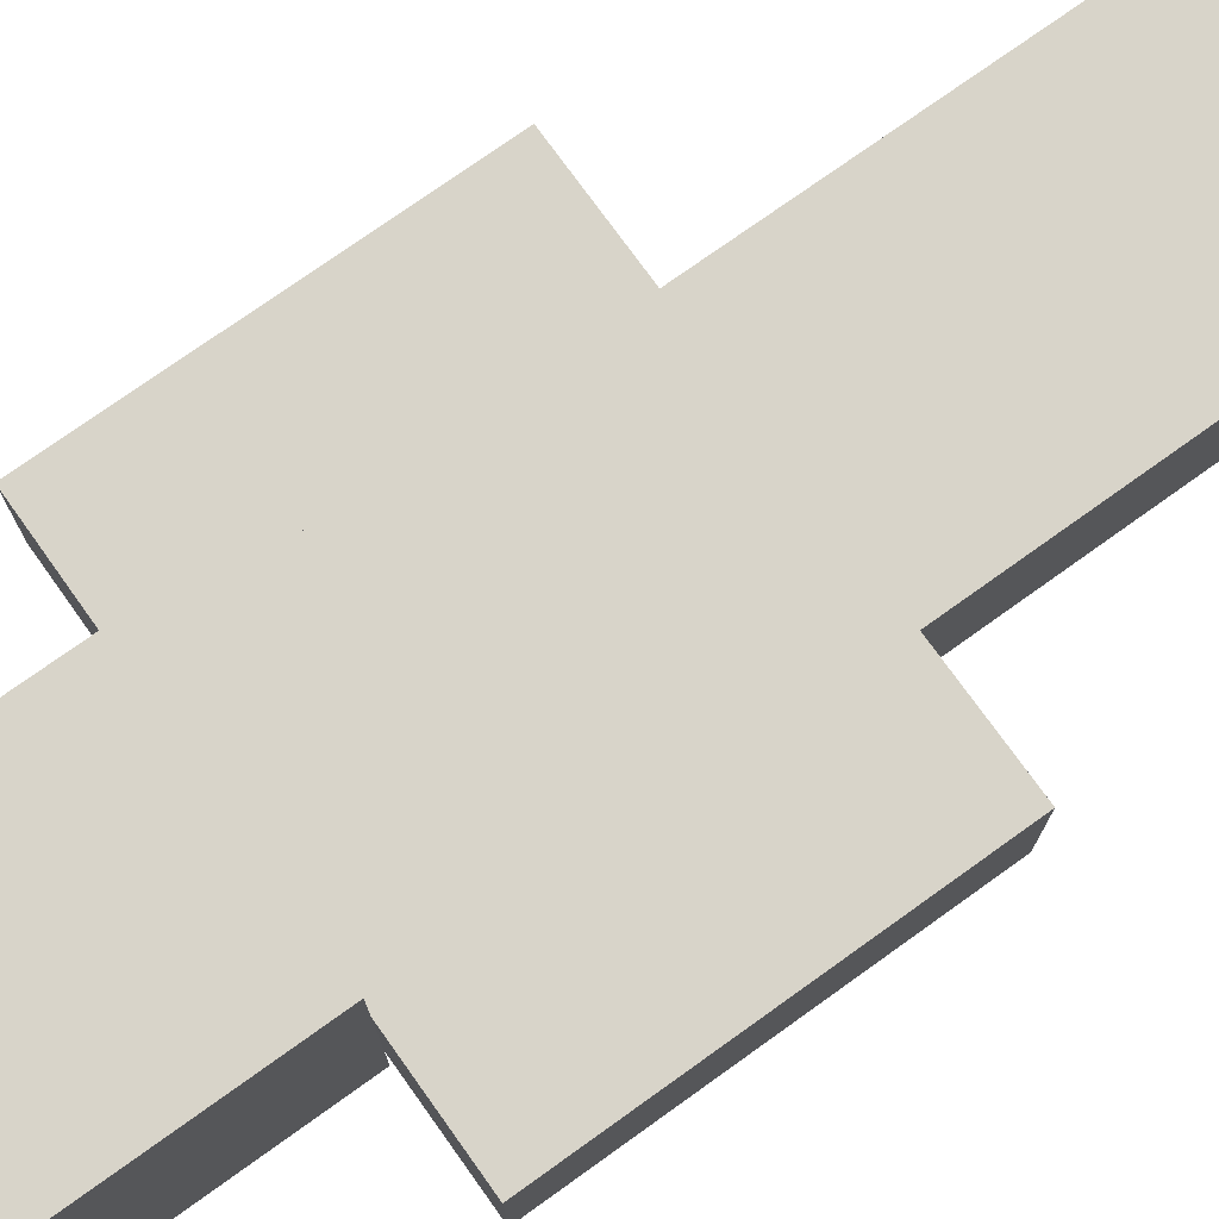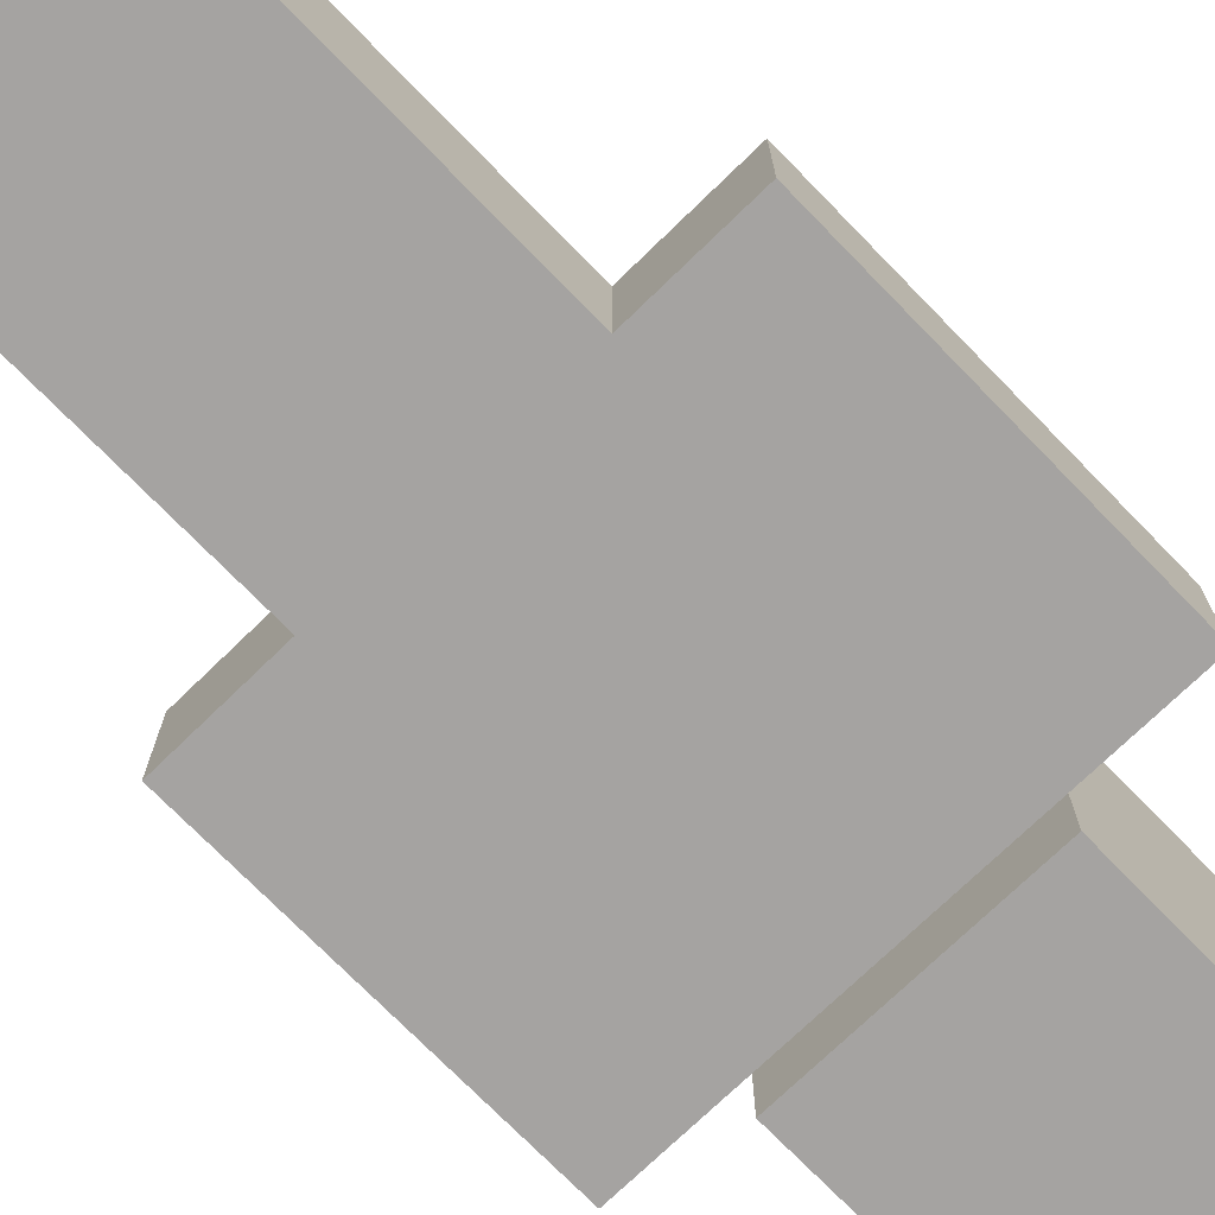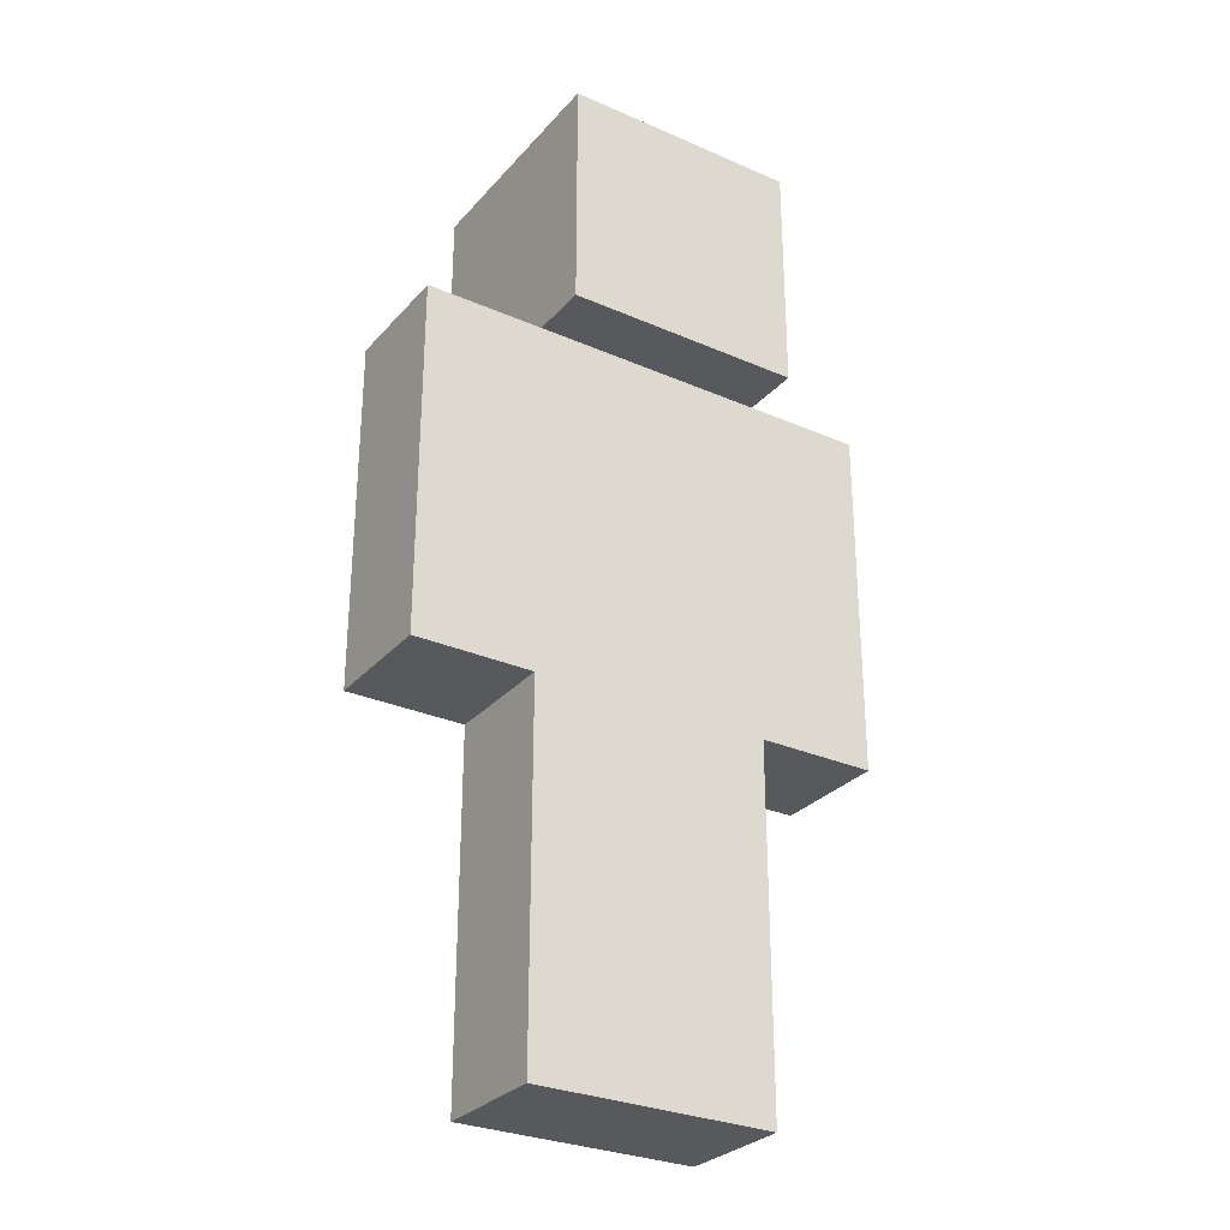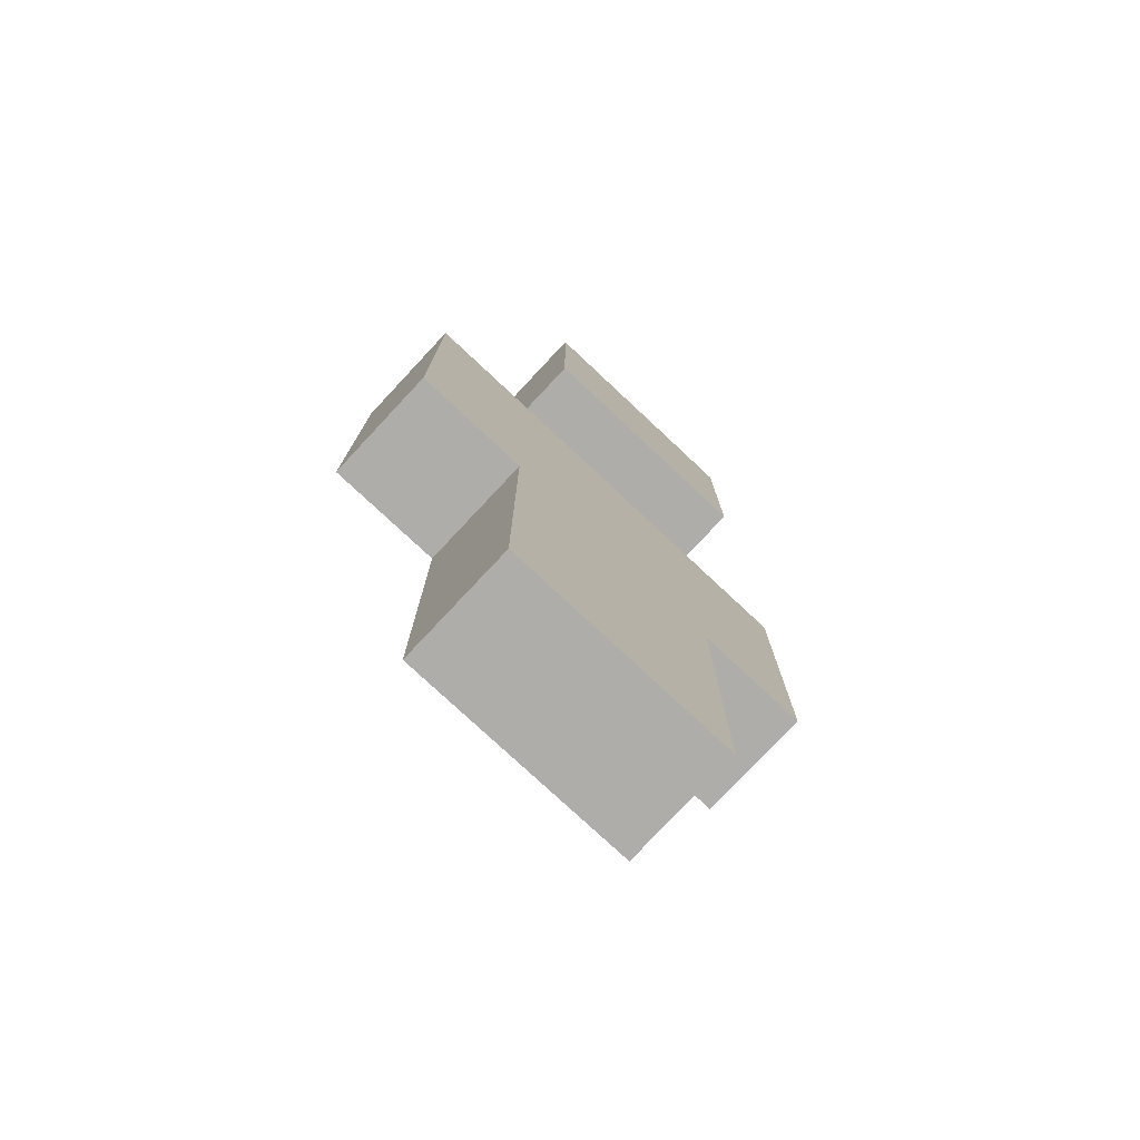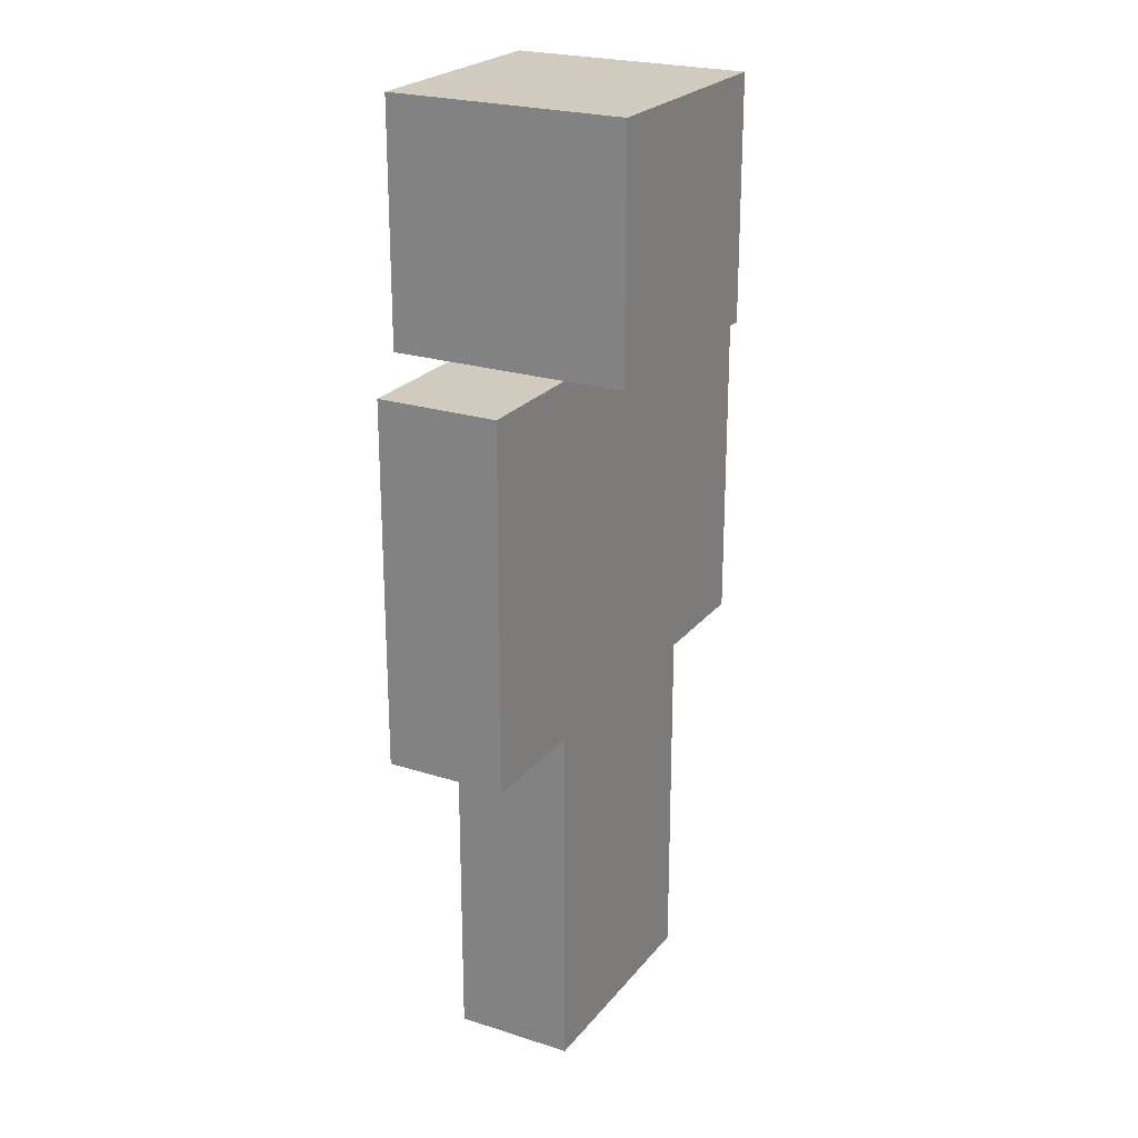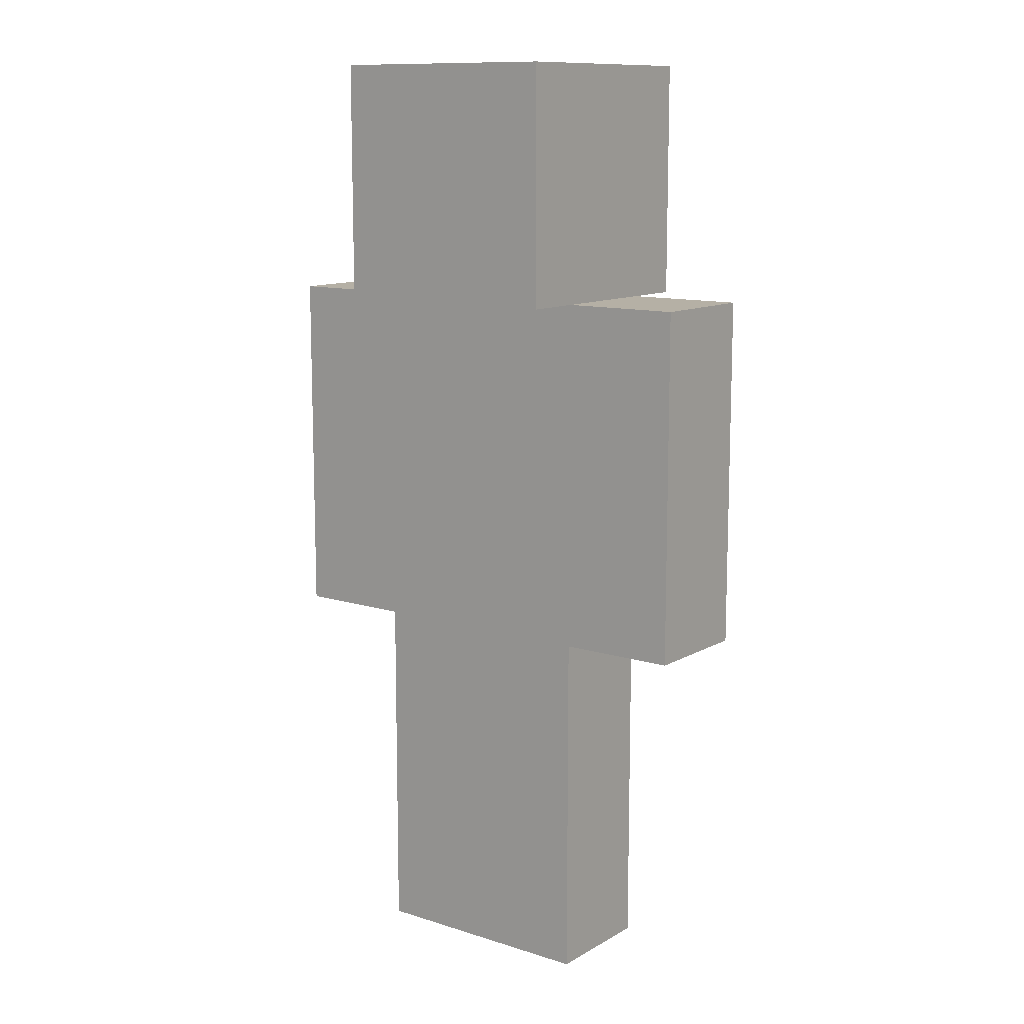
<metadata>
{"format":"obj","ext":"obj","renderer":"f3d","projection":"perspective","resolution":1024,"background":"white","views":[{"elev":75.0,"azim":-125.6,"up":"+Z"},{"elev":-73.1,"azim":44.2,"up":"+Z"},{"elev":-29.3,"azim":147.1,"up":"+Y"},{"elev":-77.2,"azim":-43.1,"up":"+Y"},{"elev":23.3,"azim":118.4,"up":"+Y"},{"elev":11.7,"azim":37.0,"up":"+Y"}]}
</metadata>
<code>
o Steve_Mesh
v -0.1016 -0.1016 0.0508
v 0.1016 -0.1016 0.0508
v -0.1016 -0.1016 -0.0508
v 0.1016 -0.1016 -0.0508
v -0.1016 0.2032 0.0508
v 0.1016 0.2032 0.0508
v -0.1016 0.2032 -0.0508
v 0.1016 0.2032 -0.0508
v -0.1016 0.2032 0.1016
v 0.1016 0.2032 0.1016
v -0.1016 0.2032 -0.1016
v 0.1016 0.2032 -0.1016
v -0.1016 0.4064 0.1016
v 0.1016 0.4064 0.1016
v -0.1016 0.4064 -0.1016
v 0.1016 0.4064 -0.1016
v 0.1016 -0.1016 0.0508
v 0.2032 -0.1016 0.0508
v 0.1016 -0.1016 -0.0508
v 0.2032 -0.1016 -0.0508
v 0.1016 0.2032 0.0508
v 0.2032 0.2032 0.0508
v 0.1016 0.2032 -0.0508
v 0.2032 0.2032 -0.0508
v -0.2032 -0.1016 0.0508
v -0.1016 -0.1016 0.0508
v -0.2032 -0.1016 -0.0508
v -0.1016 -0.1016 -0.0508
v -0.2032 0.2032 0.0508
v -0.1016 0.2032 0.0508
v -0.2032 0.2032 -0.0508
v -0.1016 0.2032 -0.0508
v 0 -0.4064 0.0508
v 0.1016 -0.4064 0.0508
v 0 -0.4064 -0.0508
v 0.1016 -0.4064 -0.0508
v 0 -0.1016 0.0508
v 0.1016 -0.1016 0.0508
v 0 -0.1016 -0.0508
v 0.1016 -0.1016 -0.0508
v -0.1016 -0.4064 0.0508
v 0 -0.4064 0.0508
v -0.1016 -0.4064 -0.0508
v 0 -0.4064 -0.0508
v -0.1016 -0.1016 0.0508
v 0 -0.1016 0.0508
v -0.1016 -0.1016 -0.0508
v 0 -0.1016 -0.0508
f 3 2 1
f 6 7 5
f 2 5 1
f 4 6 2
f 3 8 4
f 1 7 3
f 11 10 9
f 14 15 13
f 10 13 9
f 12 14 10
f 11 16 12
f 9 15 11
f 19 18 17
f 22 23 21
f 18 21 17
f 20 22 18
f 19 24 20
f 17 23 19
f 27 26 25
f 30 31 29
f 26 29 25
f 28 30 26
f 27 32 28
f 25 31 27
f 35 34 33
f 38 39 37
f 34 37 33
f 36 38 34
f 35 40 36
f 33 39 35
f 43 42 41
f 46 47 45
f 42 45 41
f 44 46 42
f 43 48 44
f 41 47 43
f 3 4 2
f 6 8 7
f 2 6 5
f 4 8 6
f 3 7 8
f 1 5 7
f 11 12 10
f 14 16 15
f 10 14 13
f 12 16 14
f 11 15 16
f 9 13 15
f 19 20 18
f 22 24 23
f 18 22 21
f 20 24 22
f 19 23 24
f 17 21 23
f 27 28 26
f 30 32 31
f 26 30 29
f 28 32 30
f 27 31 32
f 25 29 31
f 35 36 34
f 38 40 39
f 34 38 37
f 36 40 38
f 35 39 40
f 33 37 39
f 43 44 42
f 46 48 47
f 42 46 45
f 44 48 46
f 43 47 48
f 41 45 47

</code>
